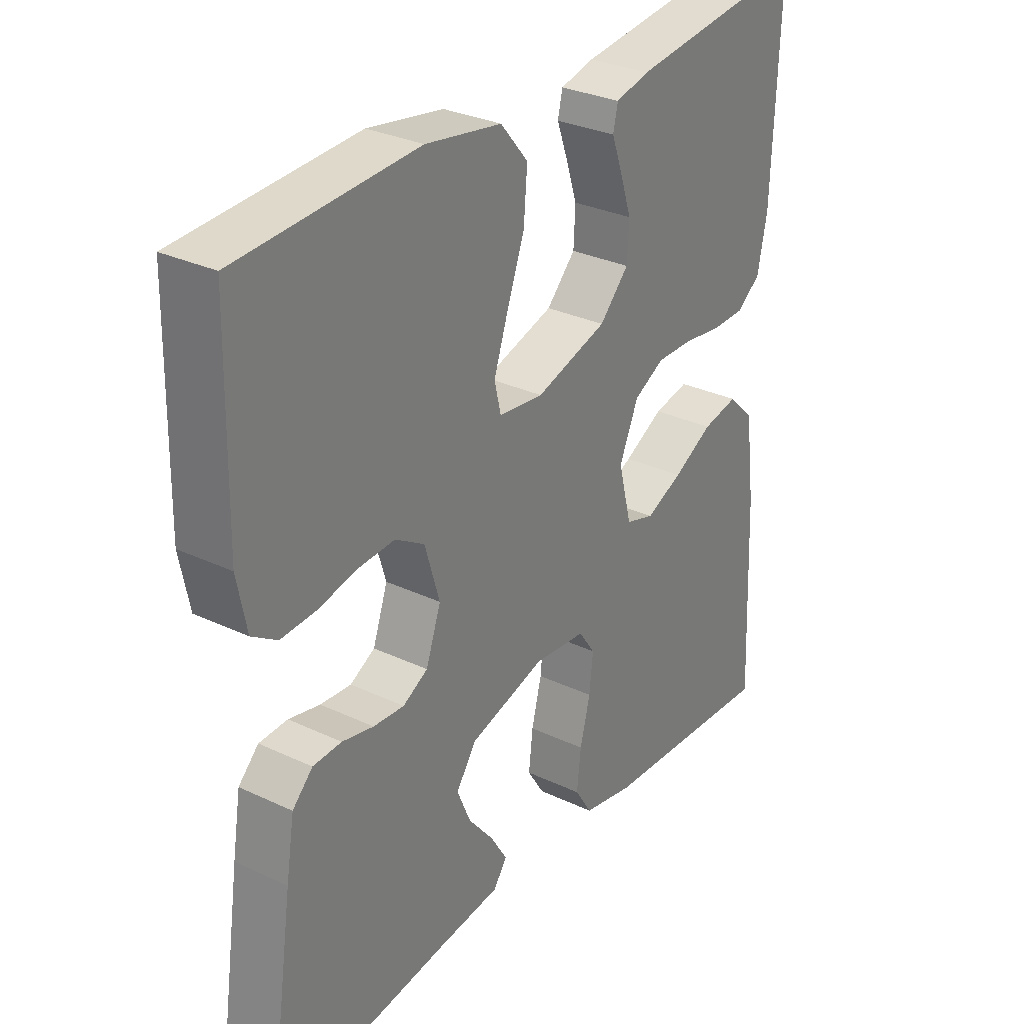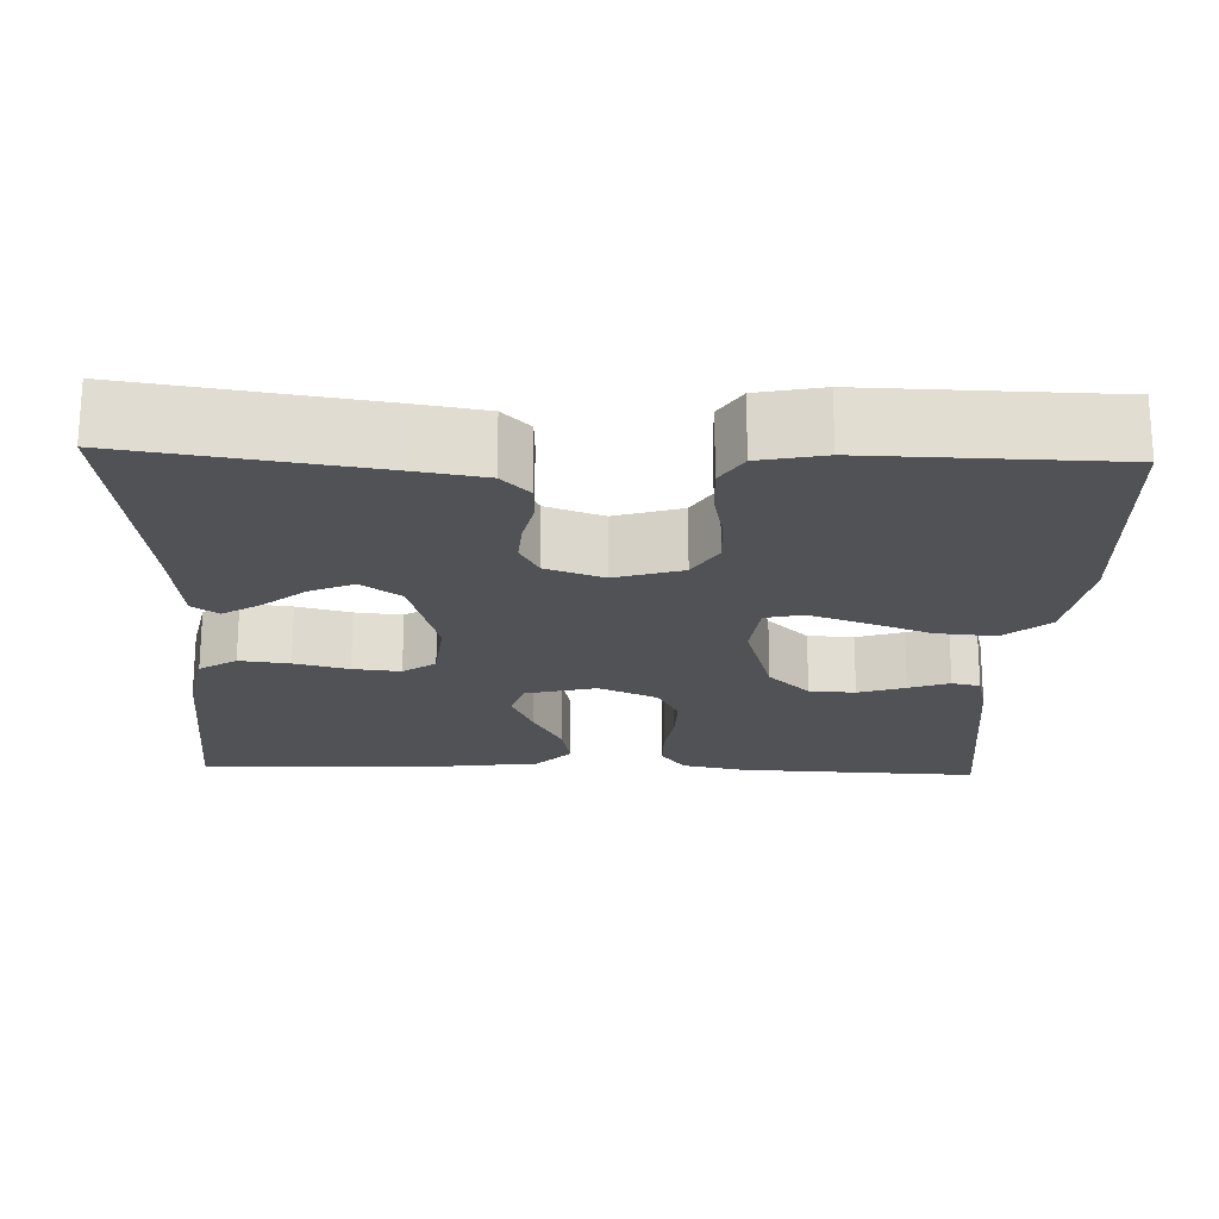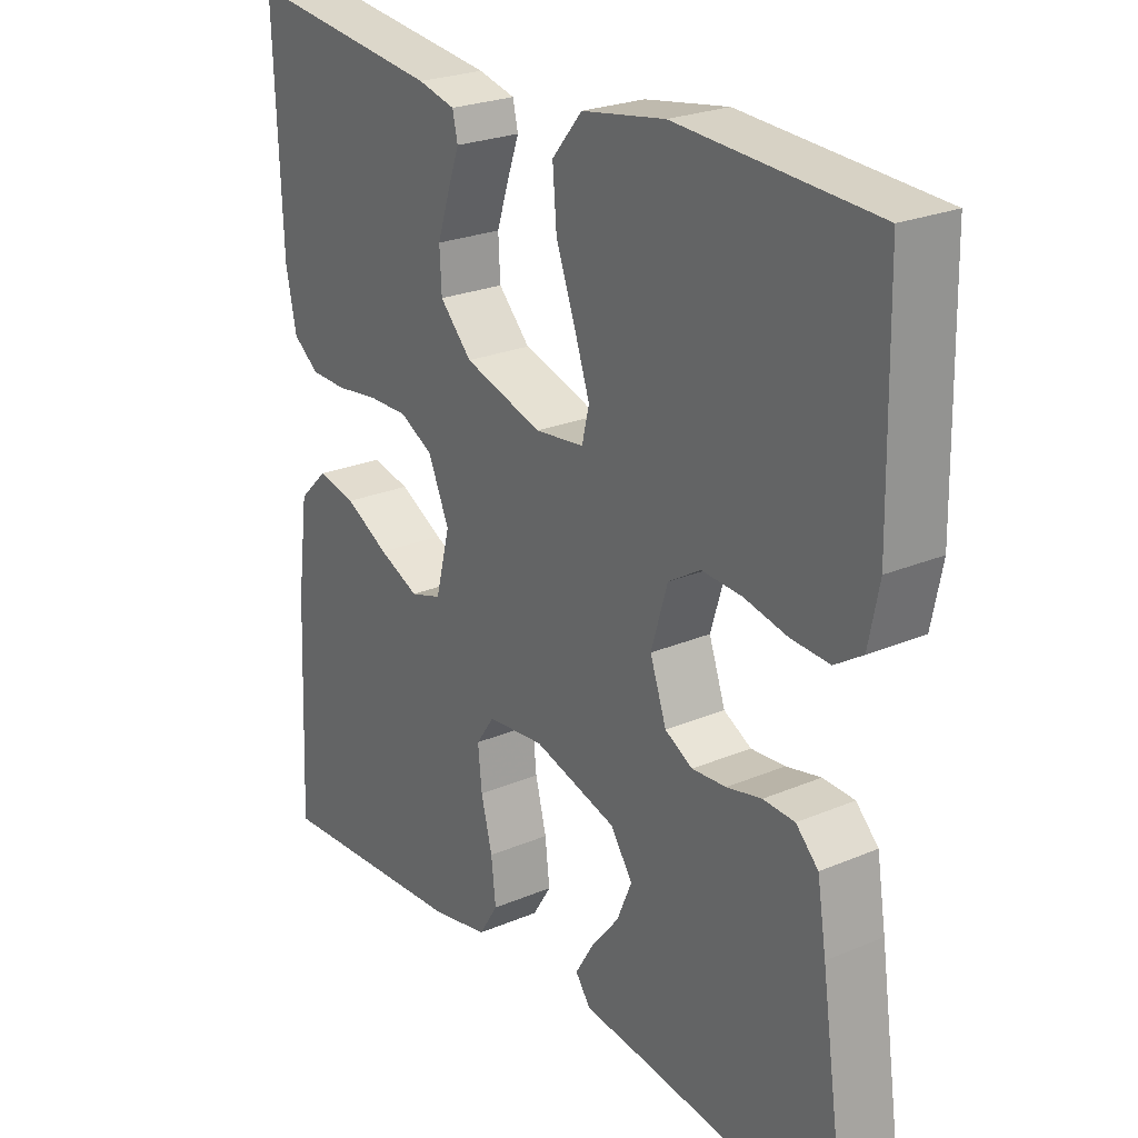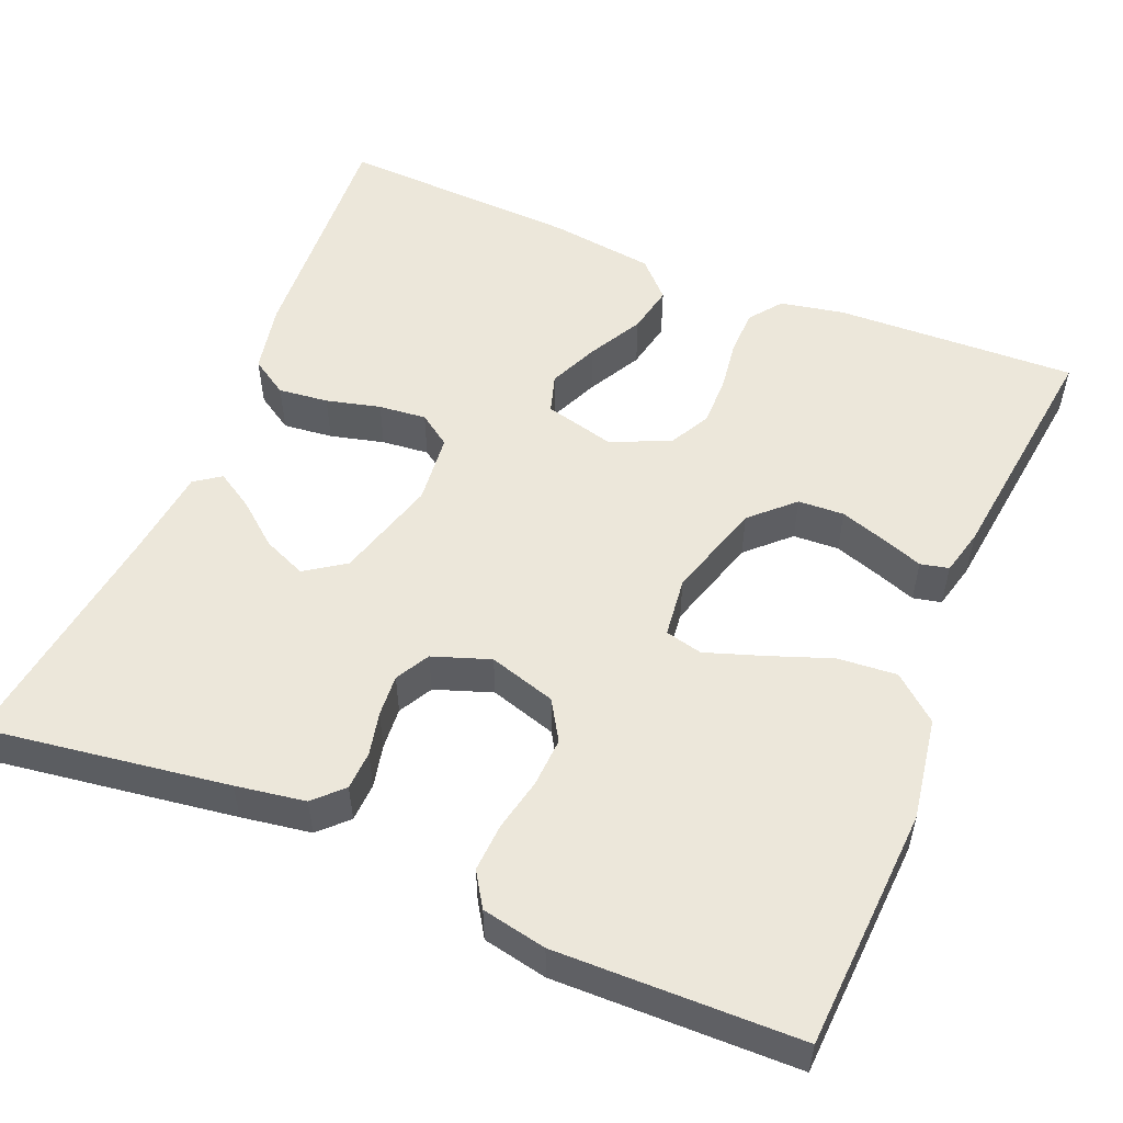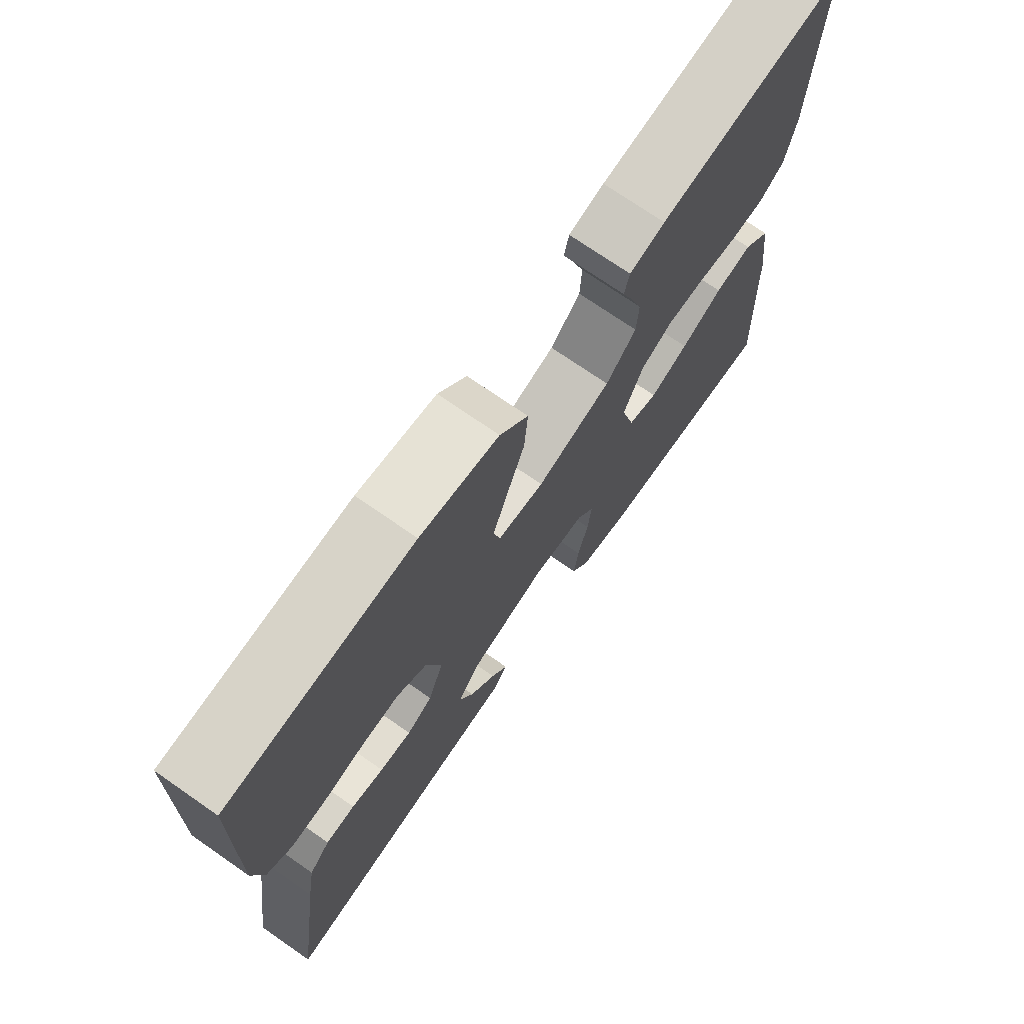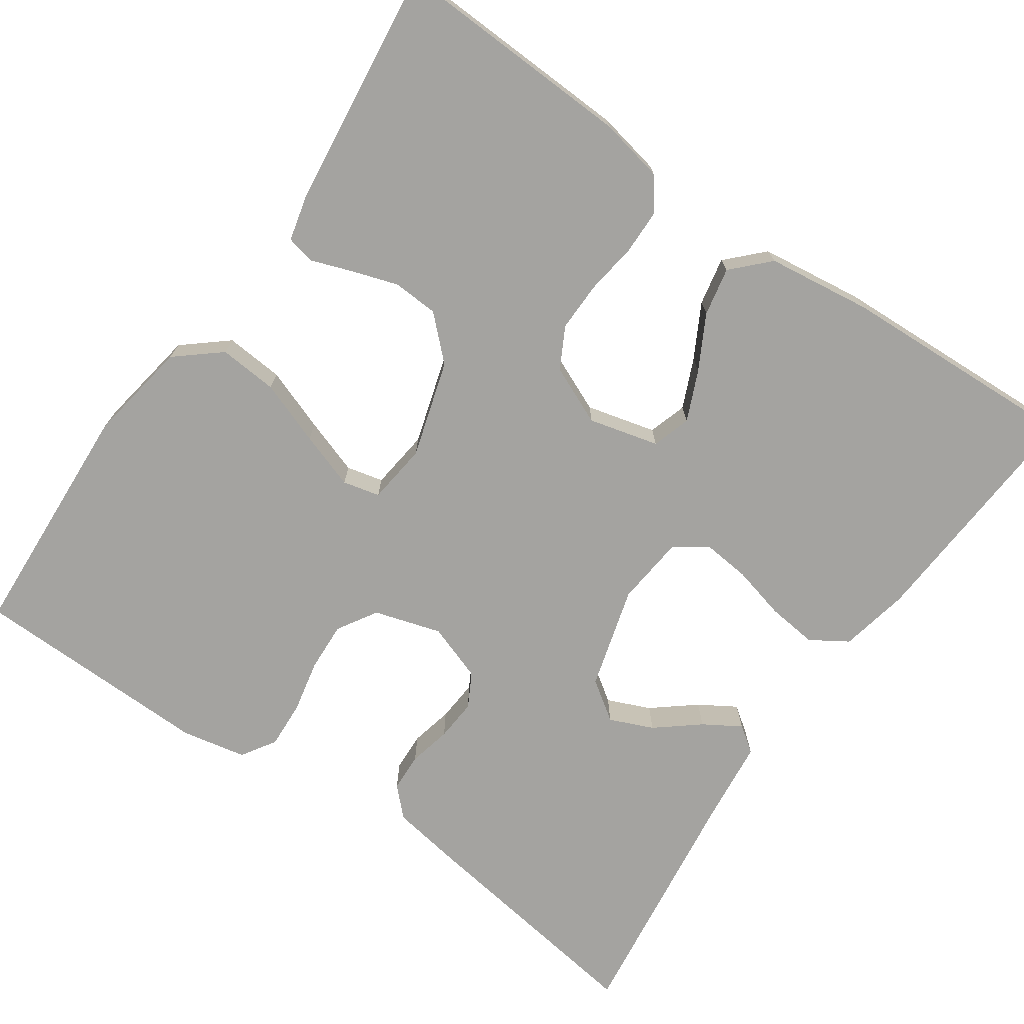
<metadata>
{"format":"obj","ext":"obj","renderer":"f3d","projection":"perspective","resolution":1024,"background":"white","views":[{"elev":30.4,"azim":-55.6,"up":"+Z"},{"elev":-20.8,"azim":-92.0,"up":"+Y"},{"elev":24.5,"azim":-124.8,"up":"+Z"},{"elev":53.4,"azim":-67.3,"up":"+Y"},{"elev":72.8,"azim":-55.2,"up":"+Z"},{"elev":-72.9,"azim":55.3,"up":"+Y"}]}
</metadata>
<code>
v -0.5 0.07 0.5
v -0.2 0.07 0.516
v -0.073 0.07 0.495
v -0.027 0.07 0.44
v -0.033 0.07 0.367
v -0.062 0.07 0.288
v -0.086 0.07 0.218
v -0.075 0.07 0.172
v 0 0.07 0.163
v 0.12 0.07 0.199
v 0.169 0.07 0.25
v 0.172 0.07 0.307
v 0.153 0.07 0.365
v 0.135 0.07 0.415
v 0.143 0.07 0.45
v 0.2 0.07 0.464
v 0.5 0.07 0.5
v 0.488 0.07 0.2
v 0.472 0.07 0.121
v 0.432 0.07 0.091
v 0.376 0.07 0.09
v 0.312 0.07 0.099
v 0.25 0.07 0.1
v 0.199 0.07 0.073
v 0.167 0.07 0
v 0.189 0.07 -0.087
v 0.237 0.07 -0.102
v 0.299 0.07 -0.075
v 0.366 0.07 -0.039
v 0.426 0.07 -0.027
v 0.47 0.07 -0.07
v 0.487 0.07 -0.2
v 0.5 0.07 -0.5
v 0.2 0.07 -0.48
v 0.114 0.07 -0.462
v 0.085 0.07 -0.416
v 0.092 0.07 -0.354
v 0.109 0.07 -0.287
v 0.115 0.07 -0.228
v 0.087 0.07 -0.188
v 0 0.07 -0.179
v -0.127 0.07 -0.215
v -0.161 0.07 -0.264
v -0.138 0.07 -0.318
v -0.095 0.07 -0.371
v -0.067 0.07 -0.417
v -0.09 0.07 -0.449
v -0.2 0.07 -0.461
v -0.5 0.07 -0.5
v -0.456 0.07 -0.2
v -0.442 0.07 -0.114
v -0.408 0.07 -0.08
v -0.36 0.07 -0.078
v -0.307 0.07 -0.09
v -0.255 0.07 -0.094
v -0.213 0.07 -0.071
v -0.188 0.07 0
v -0.213 0.07 0.083
v -0.262 0.07 0.113
v -0.323 0.07 0.11
v -0.389 0.07 0.096
v -0.448 0.07 0.093
v -0.49 0.07 0.12
v -0.506 0.07 0.2
v -0.5 0 0.5
v -0.2 0 0.516
v -0.073 0 0.495
v -0.027 0 0.44
v -0.033 0 0.367
v -0.062 0 0.288
v -0.086 0 0.218
v -0.075 0 0.172
v 0 0 0.163
v 0.12 0 0.199
v 0.169 0 0.25
v 0.172 0 0.307
v 0.153 0 0.365
v 0.135 0 0.415
v 0.143 0 0.45
v 0.2 0 0.464
v 0.5 0 0.5
v 0.488 0 0.2
v 0.472 0 0.121
v 0.432 0 0.091
v 0.376 0 0.09
v 0.312 0 0.099
v 0.25 0 0.1
v 0.199 0 0.073
v 0.167 0 0
v 0.189 0 -0.087
v 0.237 0 -0.102
v 0.299 0 -0.075
v 0.366 0 -0.039
v 0.426 0 -0.027
v 0.47 0 -0.07
v 0.487 0 -0.2
v 0.5 0 -0.5
v 0.2 0 -0.48
v 0.114 0 -0.462
v 0.085 0 -0.416
v 0.092 0 -0.354
v 0.109 0 -0.287
v 0.115 0 -0.228
v 0.087 0 -0.188
v 0 0 -0.179
v -0.127 0 -0.215
v -0.161 0 -0.264
v -0.138 0 -0.318
v -0.095 0 -0.371
v -0.067 0 -0.417
v -0.09 0 -0.449
v -0.2 0 -0.461
v -0.5 0 -0.5
v -0.456 0 -0.2
v -0.442 0 -0.114
v -0.408 0 -0.08
v -0.36 0 -0.078
v -0.307 0 -0.09
v -0.255 0 -0.094
v -0.213 0 -0.071
v -0.188 0 0
v -0.213 0 0.083
v -0.262 0 0.113
v -0.323 0 0.11
v -0.389 0 0.096
v -0.448 0 0.093
v -0.49 0 0.12
v -0.506 0 0.2
f 4 5 6
f 3 4 6
f 2 3 6
f 1 2 6
f 64 1 6
f 63 64 6
f 62 63 6
f 61 62 6
f 60 61 6
f 59 60 6 7
f 58 59 7 8
f 57 58 8 9
f 56 57 9 10
f 52 53 54
f 51 52 54
f 50 51 54
f 49 50 54
f 48 49 54
f 48 54 55
f 46 47 48
f 45 46 48
f 44 45 48
f 43 44 48 55
f 42 43 55 56
f 36 37 38
f 35 36 38
f 34 35 38
f 33 34 38
f 32 33 38
f 31 32 38
f 30 31 38
f 29 30 38
f 28 29 38
f 27 28 38 39
f 26 27 39 40
f 20 21 22
f 19 20 22
f 18 19 22
f 17 18 22
f 16 17 22
f 15 16 22
f 14 15 22
f 13 14 22
f 12 13 22 23
f 11 12 23 24
f 41 42 56 10
f 25 26 40 41
f 24 25 41
f 11 24 41
f 10 11 41
f 70 69 68
f 70 68 67
f 70 67 66
f 70 66 65
f 70 65 128
f 70 128 127
f 70 127 126
f 70 126 125
f 70 125 124
f 71 70 124 123
f 72 71 123 122
f 73 72 122 121
f 74 73 121 120
f 118 117 116
f 118 116 115
f 118 115 114
f 118 114 113
f 118 113 112
f 119 118 112
f 112 111 110
f 112 110 109
f 112 109 108
f 119 112 108 107
f 120 119 107 106
f 102 101 100
f 102 100 99
f 102 99 98
f 102 98 97
f 102 97 96
f 102 96 95
f 102 95 94
f 102 94 93
f 102 93 92
f 103 102 92 91
f 104 103 91 90
f 86 85 84
f 86 84 83
f 86 83 82
f 86 82 81
f 86 81 80
f 86 80 79
f 86 79 78
f 86 78 77
f 87 86 77 76
f 88 87 76 75
f 74 120 106 105
f 105 104 90 89
f 105 89 88
f 105 88 75
f 105 75 74
f 1 65 66 2
f 2 66 67 3
f 3 67 68 4
f 4 68 69 5
f 5 69 70 6
f 6 70 71 7
f 7 71 72 8
f 8 72 73 9
f 9 73 74 10
f 10 74 75 11
f 11 75 76 12
f 12 76 77 13
f 13 77 78 14
f 14 78 79 15
f 15 79 80 16
f 16 80 81 17
f 17 81 82 18
f 18 82 83 19
f 19 83 84 20
f 20 84 85 21
f 21 85 86 22
f 22 86 87 23
f 23 87 88 24
f 24 88 89 25
f 25 89 90 26
f 26 90 91 27
f 27 91 92 28
f 28 92 93 29
f 29 93 94 30
f 30 94 95 31
f 31 95 96 32
f 32 96 97 33
f 33 97 98 34
f 34 98 99 35
f 35 99 100 36
f 36 100 101 37
f 37 101 102 38
f 38 102 103 39
f 39 103 104 40
f 40 104 105 41
f 41 105 106 42
f 42 106 107 43
f 43 107 108 44
f 44 108 109 45
f 45 109 110 46
f 46 110 111 47
f 47 111 112 48
f 48 112 113 49
f 49 113 114 50
f 50 114 115 51
f 51 115 116 52
f 52 116 117 53
f 53 117 118 54
f 54 118 119 55
f 55 119 120 56
f 56 120 121 57
f 57 121 122 58
f 58 122 123 59
f 59 123 124 60
f 60 124 125 61
f 61 125 126 62
f 62 126 127 63
f 63 127 128 64
f 64 128 65 1

</code>
